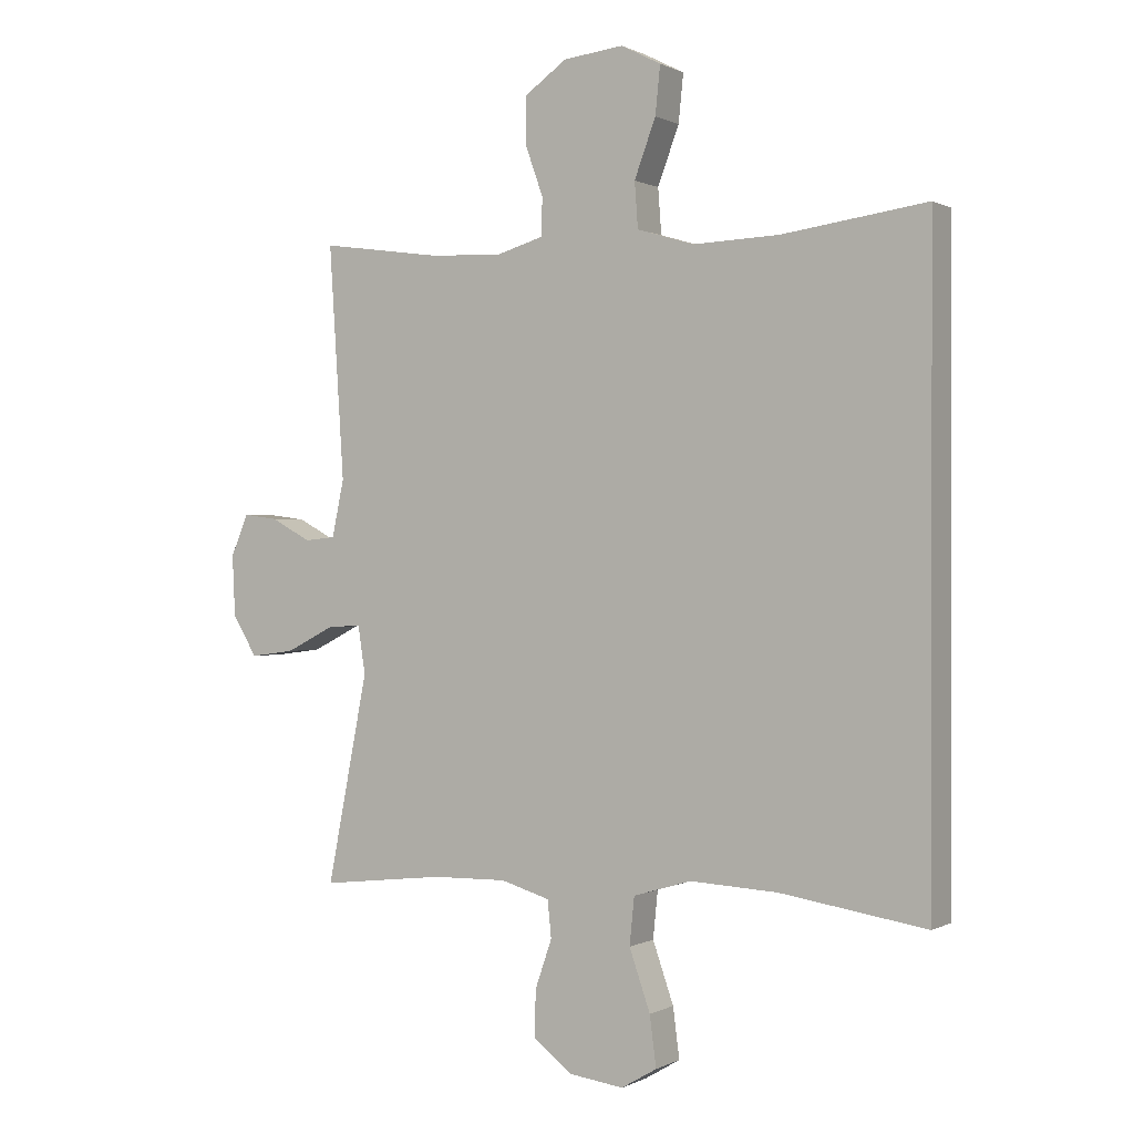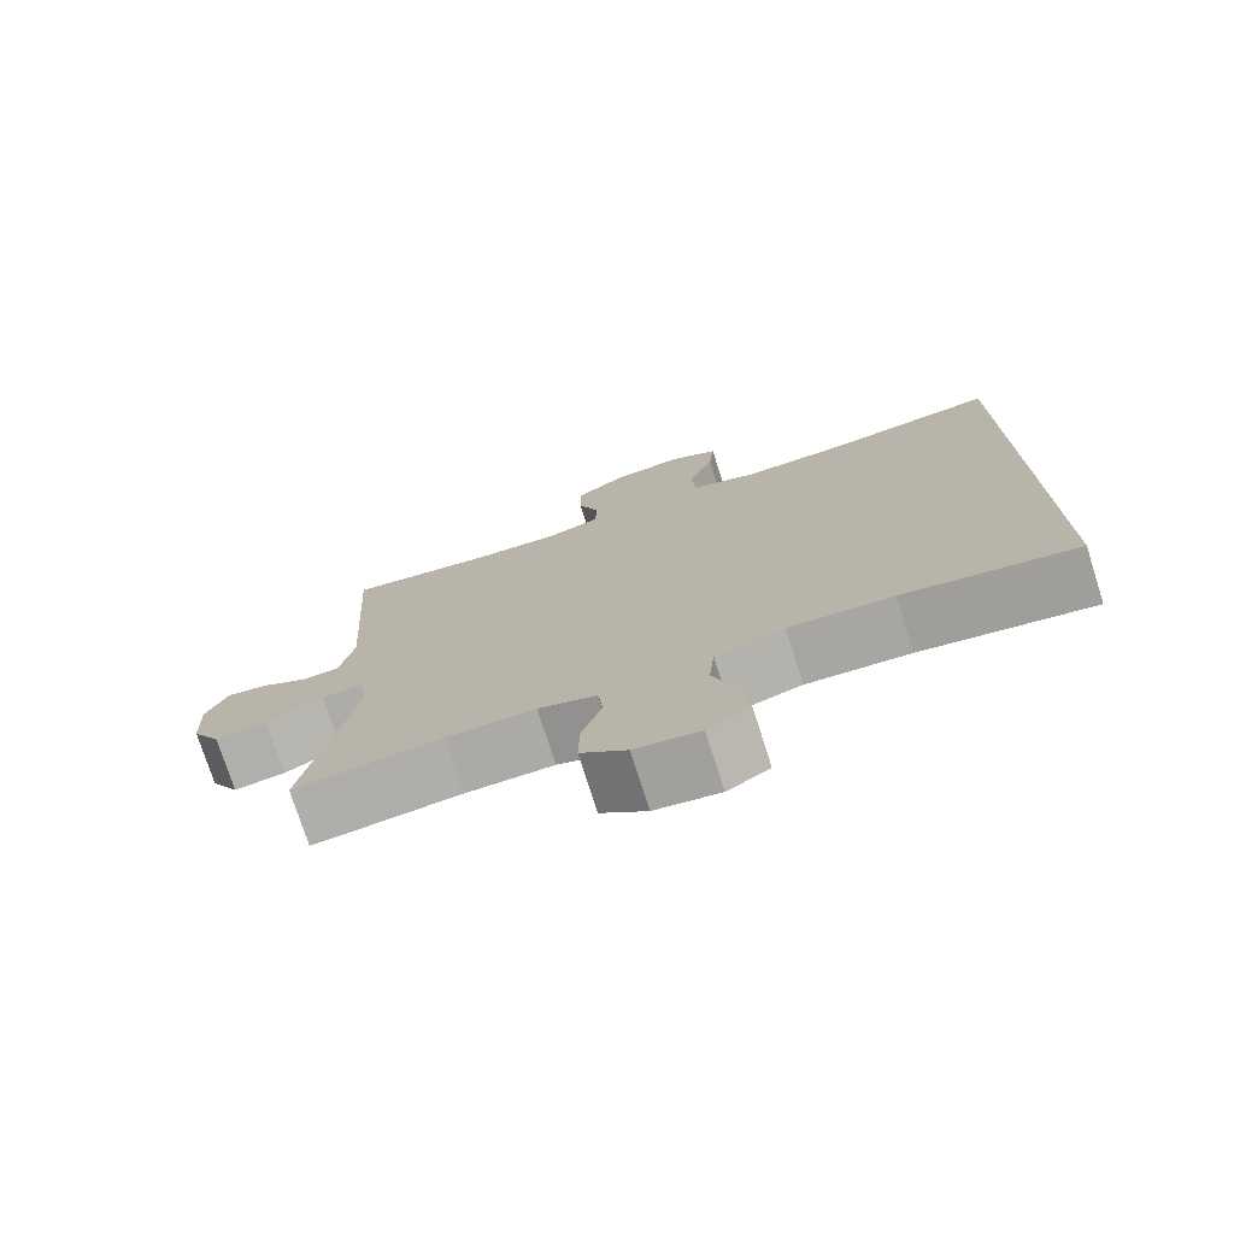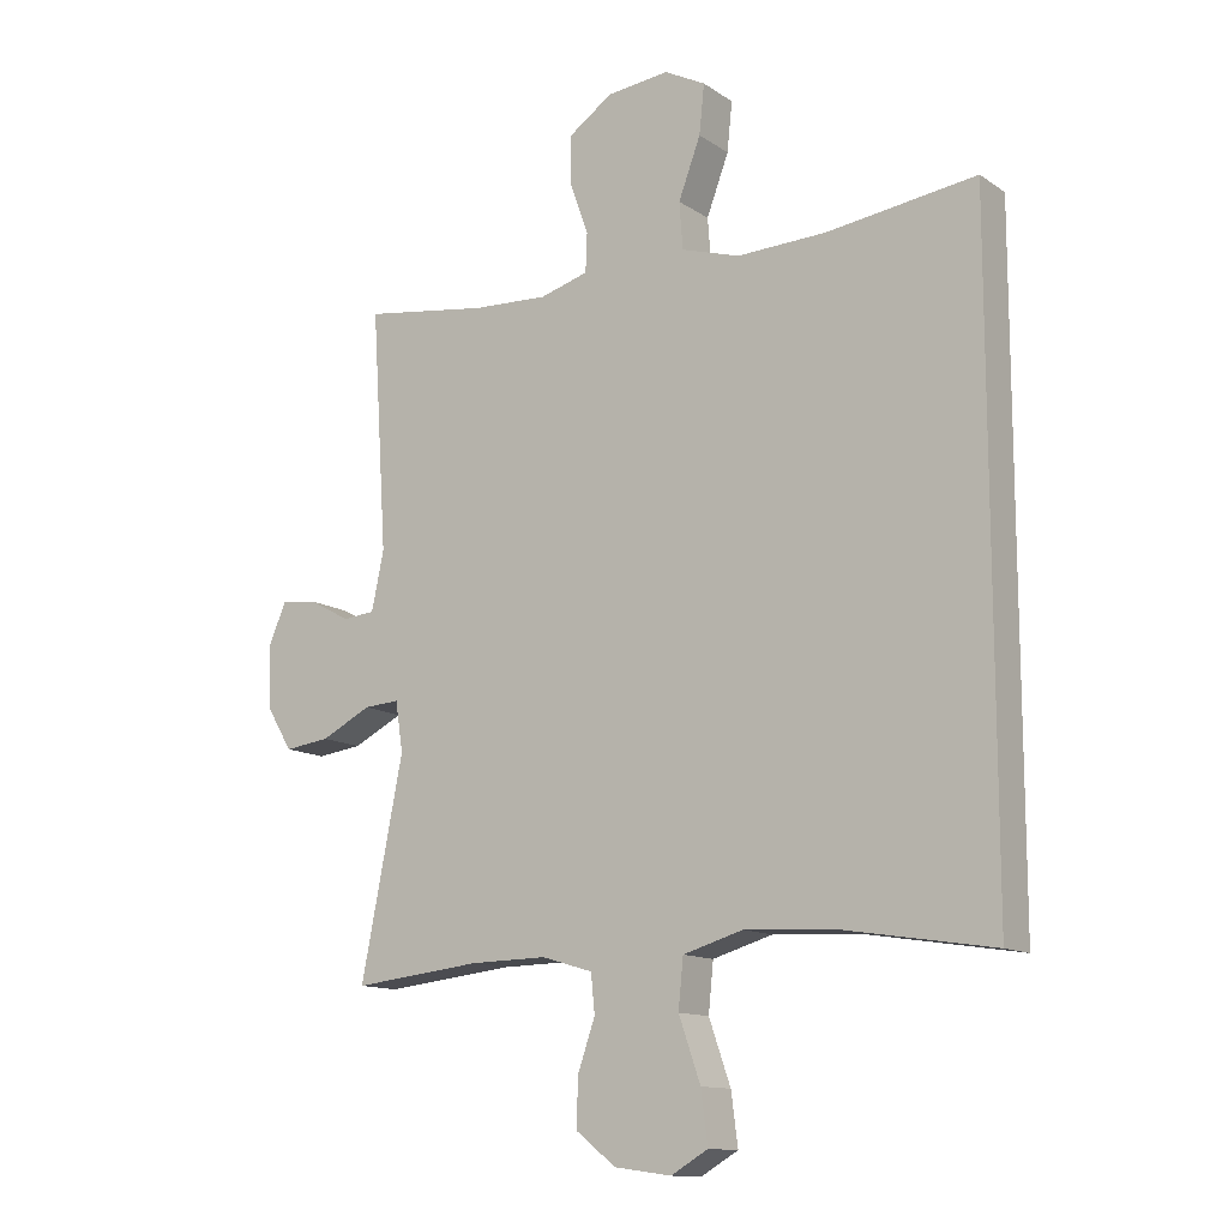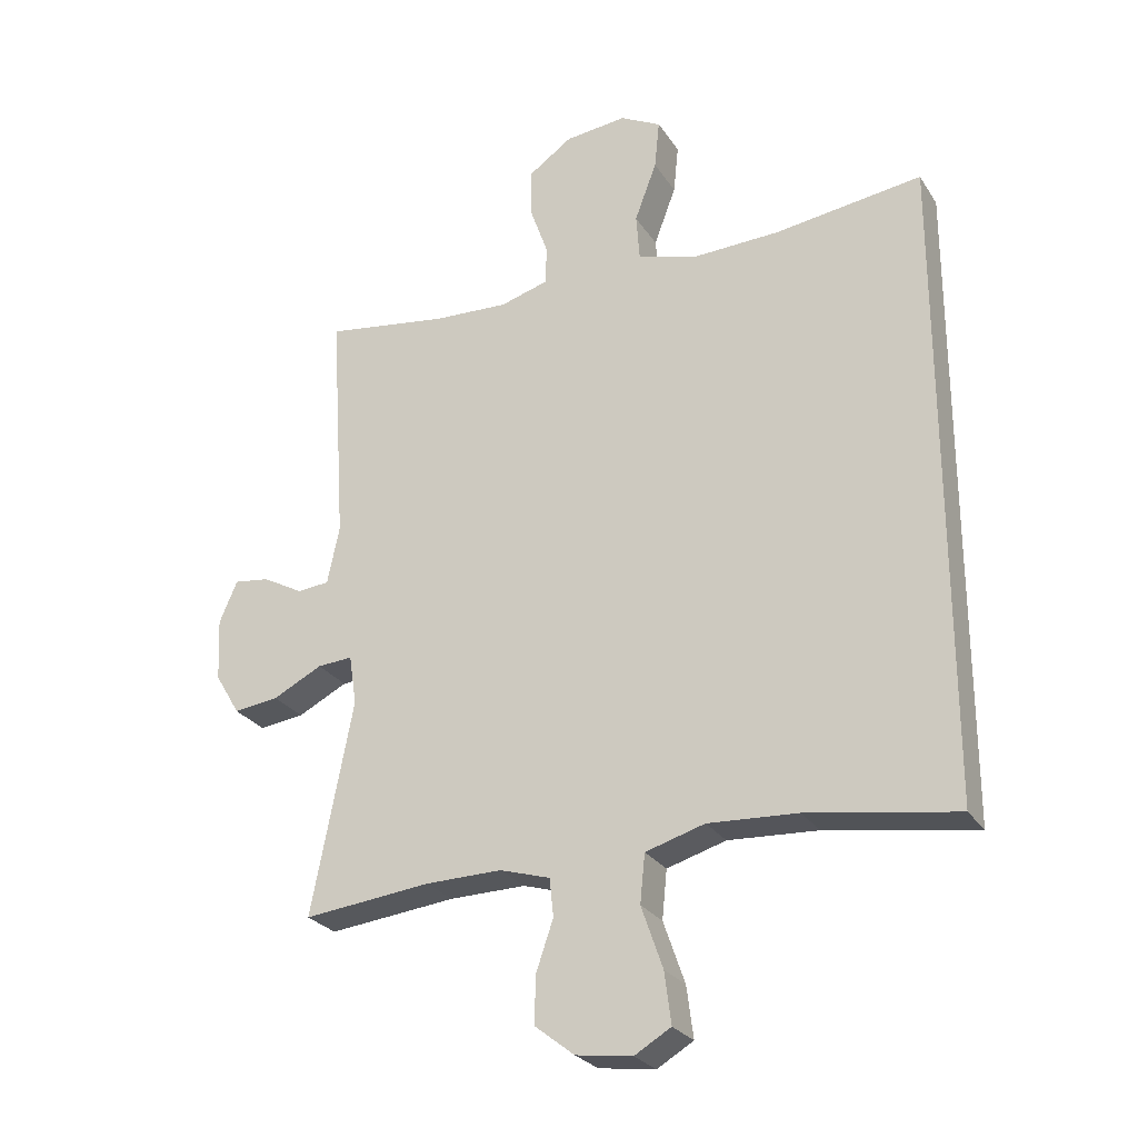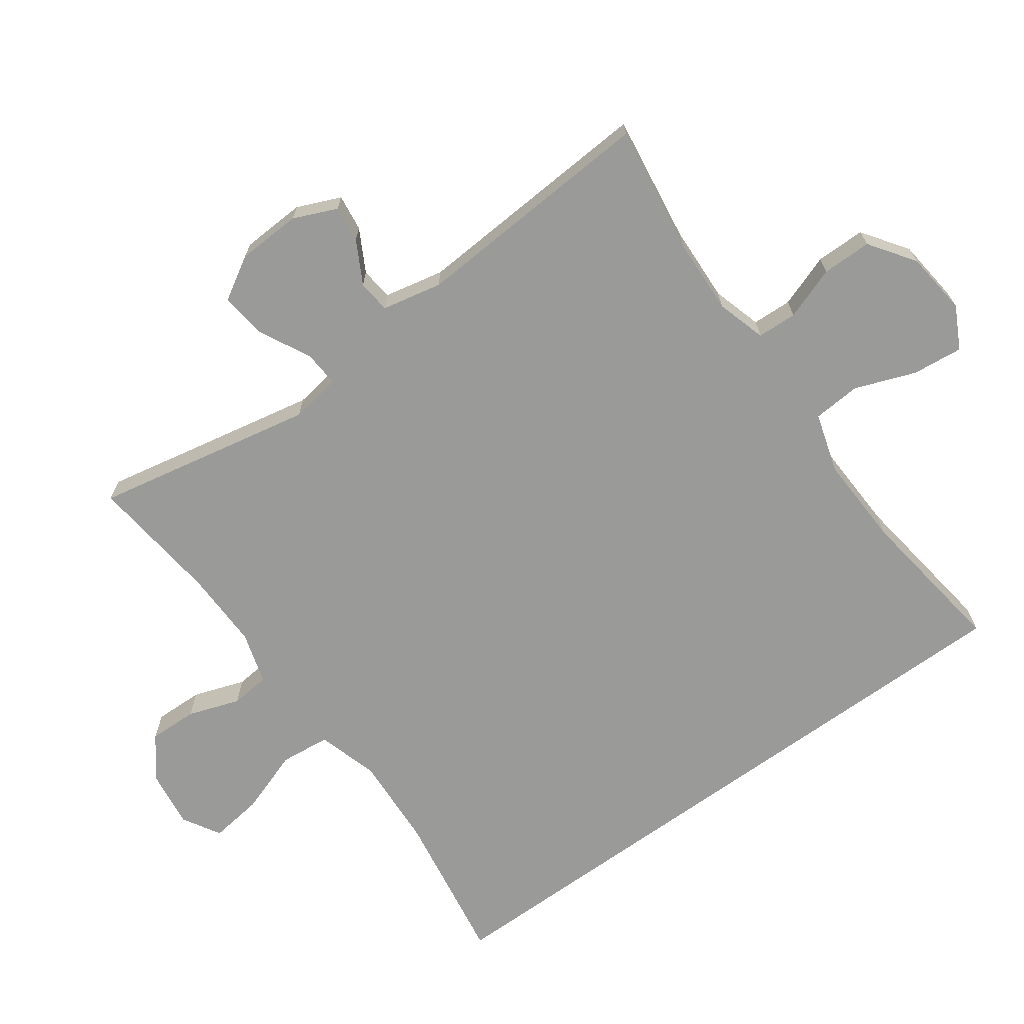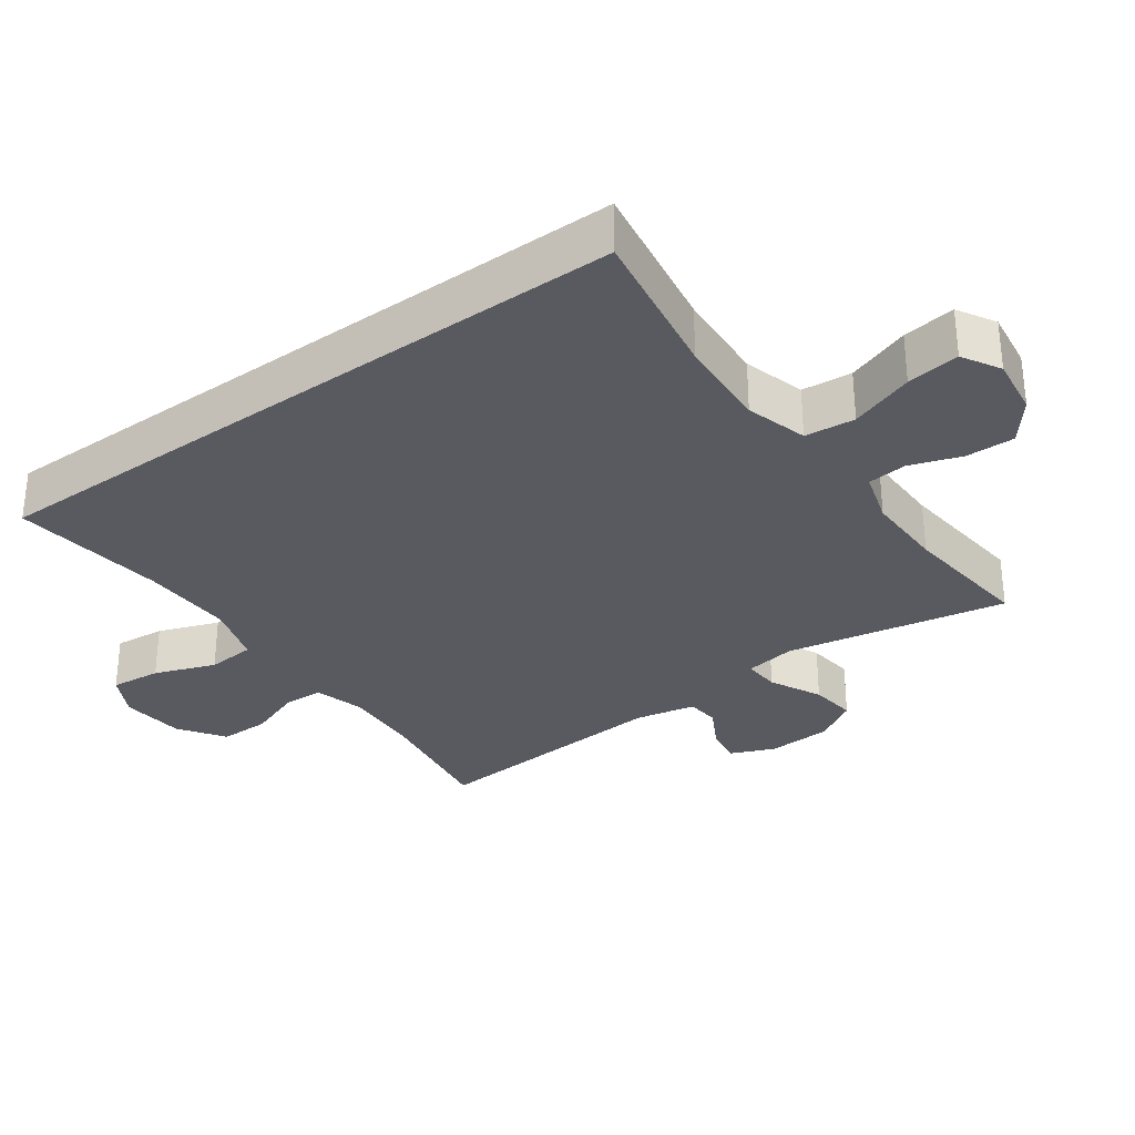
<metadata>
{"format":"obj","ext":"obj","renderer":"f3d","projection":"perspective","resolution":1024,"background":"white","views":[{"elev":0.3,"azim":29.4,"up":"+Z"},{"elev":-75.4,"azim":17.7,"up":"+Z"},{"elev":-12.5,"azim":33.8,"up":"+Z"},{"elev":-26.2,"azim":25.8,"up":"+Z"},{"elev":-69.2,"azim":-54.2,"up":"+Y"},{"elev":-31.9,"azim":125.7,"up":"+Y"}]}
</metadata>
<code>
o path640
v 0.2932 0.0375 0.4667
v 0.156 0.0375 0.4614
v 0.06607 0.0375 0.4886
v 0.0607 0.0375 0.5604
v 0.09475 0.0375 0.6515
v 0.1026 0.0375 0.7272
v 0.03935 0.0375 0.7598
v -0.05598 0.0375 0.749
v -0.1236 0.0375 0.7015
v -0.1236 0.0375 0.627
v -0.0952 0.0375 0.5474
v -0.09757 0.0375 0.4878
v -0.1718 0.0375 0.4659
v -0.2868 0.0375 0.4711
v -0.4796 0.0375 0.4984
v -0.4558 0.0375 0.1305
v -0.4748 0.0375 0.04039
v -0.5241 0.0375 0.03538
v -0.5874 0.0375 0.06966
v -0.6425 0.0375 0.07666
v -0.6704 0.0375 0.0114
v -0.6659 0.0375 -0.08484
v -0.6272 0.0375 -0.1492
v -0.5576 0.0375 -0.1401
v -0.481 0.0375 -0.1012
v -0.4265 0.0375 -0.09736
v -0.4149 0.0375 -0.1737
v -0.4796 0.0375 -0.5033
v -0.2824 0.0375 -0.4811
v -0.164 0.0375 -0.4788
v -0.08604 0.0375 -0.5022
v -0.08015 0.0375 -0.5608
v -0.1068 0.0375 -0.6383
v -0.1087 0.0375 -0.7114
v -0.04736 0.0375 -0.7594
v 0.03974 0.0375 -0.7711
v 0.09627 0.0375 -0.7377
v 0.08593 0.0375 -0.6583
v 0.05257 0.0375 -0.5623
v 0.06008 0.0375 -0.487
v 0.1521 0.0375 -0.4596
v 0.291 0.0375 -0.467
v 0.5223 0.0375 -0.5033
v 0.5223 0.0375 0.4984
v 0.2932 -0.0375 0.4667
v 0.156 -0.0375 0.4614
v 0.06607 -0.0375 0.4886
v 0.0607 -0.0375 0.5604
v 0.09475 -0.0375 0.6515
v 0.1026 -0.0375 0.7272
v 0.03935 -0.0375 0.7598
v -0.05598 -0.0375 0.749
v -0.1236 -0.0375 0.7015
v -0.1236 -0.0375 0.627
v -0.0952 -0.0375 0.5474
v -0.09757 -0.0375 0.4878
v -0.1718 -0.0375 0.4659
v -0.2868 -0.0375 0.4711
v -0.4796 -0.0375 0.4984
v -0.4558 -0.0375 0.1305
v -0.4748 -0.0375 0.04039
v -0.5241 -0.0375 0.03538
v -0.5874 -0.0375 0.06966
v -0.6425 -0.0375 0.07666
v -0.6704 -0.0375 0.0114
v -0.6659 -0.0375 -0.08484
v -0.6272 -0.0375 -0.1492
v -0.5576 -0.0375 -0.1401
v -0.481 -0.0375 -0.1012
v -0.4265 -0.0375 -0.09736
v -0.4149 -0.0375 -0.1737
v -0.4796 -0.0375 -0.5033
v -0.2824 -0.0375 -0.4811
v -0.164 -0.0375 -0.4788
v -0.08604 -0.0375 -0.5022
v -0.08015 -0.0375 -0.5608
v -0.1068 -0.0375 -0.6383
v -0.1087 -0.0375 -0.7114
v -0.04736 -0.0375 -0.7594
v 0.03974 -0.0375 -0.7711
v 0.09627 -0.0375 -0.7377
v 0.08593 -0.0375 -0.6583
v 0.05257 -0.0375 -0.5623
v 0.06008 -0.0375 -0.487
v 0.1521 -0.0375 -0.4596
v 0.291 -0.0375 -0.467
v 0.5223 -0.0375 -0.5033
v 0.5223 -0.0375 0.4984
v -0.04736 0.0375 -0.7594
v 0.03974 0.0375 -0.7711
v 0.09627 0.0375 -0.7377
v 0.09627 0.0375 -0.7377
v -0.1087 0.0375 -0.7114
v 0.08593 0.0375 -0.6583
v -0.1068 0.0375 -0.6383
v 0.05257 0.0375 -0.5623
v -0.08015 0.0375 -0.5608
v 0.06008 0.0375 -0.487
v 0.06008 0.0375 -0.487
v -0.08604 0.0375 -0.5022
v -0.08604 0.0375 -0.5022
v 0.5223 0.0375 -0.5033
v 0.5223 0.0375 -0.5033
v 0.5223 0.0375 0.4984
v 0.5223 0.0375 0.4984
v -0.164 0.0375 -0.4788
v -0.4796 0.0375 -0.5033
v -0.4796 0.0375 -0.5033
v -0.2824 0.0375 -0.4811
v 0.1521 0.0375 -0.4596
v 0.291 0.0375 -0.467
v -0.4149 0.0375 -0.1737
v -0.4265 0.0375 -0.09736
v -0.4265 0.0375 -0.09736
v -0.6659 0.0375 -0.08484
v -0.6272 0.0375 -0.1492
v -0.6272 0.0375 -0.1492
v -0.5576 0.0375 -0.1401
v -0.481 0.0375 -0.1012
v -0.6704 0.0375 0.0114
v -0.6425 0.0375 0.07666
v -0.6425 0.0375 0.07666
v -0.4748 0.0375 0.04039
v -0.4748 0.0375 0.04039
v -0.5241 0.0375 0.03538
v -0.5874 0.0375 0.06966
v -0.4558 0.0375 0.1305
v -0.4796 0.0375 0.4984
v -0.4796 0.0375 0.4984
v -0.2868 0.0375 0.4711
v -0.1718 0.0375 0.4659
v 0.2932 0.0375 0.4667
v 0.156 0.0375 0.4614
v 0.06607 0.0375 0.4886
v 0.06607 0.0375 0.4886
v -0.09757 0.0375 0.4878
v -0.09757 0.0375 0.4878
v -0.0952 0.0375 0.5474
v 0.0607 0.0375 0.5604
v -0.1236 0.0375 0.627
v 0.09475 0.0375 0.6515
v -0.1236 0.0375 0.7015
v 0.1026 0.0375 0.7272
v 0.1026 0.0375 0.7272
v -0.05598 0.0375 0.749
v 0.03935 0.0375 0.7598
v -0.04736 -0.0375 -0.7594
v 0.03974 -0.0375 -0.7711
v 0.09627 -0.0375 -0.7377
v 0.09627 -0.0375 -0.7377
v -0.1087 -0.0375 -0.7114
v 0.08593 -0.0375 -0.6583
v -0.1068 -0.0375 -0.6383
v 0.05257 -0.0375 -0.5623
v -0.08015 -0.0375 -0.5608
v 0.06008 -0.0375 -0.487
v 0.06008 -0.0375 -0.487
v -0.08604 -0.0375 -0.5022
v -0.08604 -0.0375 -0.5022
v 0.5223 -0.0375 -0.5033
v 0.5223 -0.0375 -0.5033
v 0.5223 -0.0375 0.4984
v 0.5223 -0.0375 0.4984
v -0.164 -0.0375 -0.4788
v -0.4796 -0.0375 -0.5033
v -0.4796 -0.0375 -0.5033
v -0.2824 -0.0375 -0.4811
v 0.1521 -0.0375 -0.4596
v 0.291 -0.0375 -0.467
v -0.4149 -0.0375 -0.1737
v -0.4265 -0.0375 -0.09736
v -0.4265 -0.0375 -0.09736
v -0.6659 -0.0375 -0.08484
v -0.6272 -0.0375 -0.1492
v -0.6272 -0.0375 -0.1492
v -0.5576 -0.0375 -0.1401
v -0.481 -0.0375 -0.1012
v -0.6704 -0.0375 0.0114
v -0.6425 -0.0375 0.07666
v -0.6425 -0.0375 0.07666
v -0.4748 -0.0375 0.04039
v -0.4748 -0.0375 0.04039
v -0.5241 -0.0375 0.03538
v -0.5874 -0.0375 0.06966
v -0.4558 -0.0375 0.1305
v -0.4796 -0.0375 0.4984
v -0.4796 -0.0375 0.4984
v -0.2868 -0.0375 0.4711
v -0.1718 -0.0375 0.4659
v 0.2932 -0.0375 0.4667
v 0.156 -0.0375 0.4614
v 0.06607 -0.0375 0.4886
v 0.06607 -0.0375 0.4886
v -0.09757 -0.0375 0.4878
v -0.09757 -0.0375 0.4878
v -0.0952 -0.0375 0.5474
v 0.0607 -0.0375 0.5604
v -0.1236 -0.0375 0.627
v 0.09475 -0.0375 0.6515
v -0.1236 -0.0375 0.7015
v 0.1026 -0.0375 0.7272
v 0.1026 -0.0375 0.7272
v -0.05598 -0.0375 0.749
v 0.03935 -0.0375 0.7598
f 176 173 174
f 177 181 183
f 168 190 191
f 183 184 178
f 176 183 173
f 155 154 158
f 203 199 204
f 198 203 200
f 177 183 176
f 162 169 160
f 164 156 170
f 158 154 156
f 190 169 162
f 169 190 168
f 171 181 177
f 173 183 178
f 156 168 170
f 147 152 153
f 185 189 188
f 158 156 164
f 194 192 196
f 167 164 170
f 204 199 201
f 171 191 189
f 148 152 147
f 168 191 171
f 151 147 153
f 178 184 179
f 167 170 165
f 185 188 186
f 192 197 196
f 171 185 181
f 153 152 154
f 189 192 194
f 171 189 185
f 153 154 155
f 149 152 148
f 196 197 198
f 198 199 203
f 170 168 171
f 189 191 192
f 197 199 198
f 35 36 80 79
f 36 92 150 80
f 34 35 79 78
f 37 38 82 81
f 33 34 78 77
f 38 39 83 82
f 32 33 77 76
f 39 99 157 83
f 101 32 76 159
f 103 105 163 161
f 30 31 75 74
f 108 29 73 166
f 40 41 85 84
f 42 43 87 86
f 29 30 74 73
f 41 42 86 85
f 27 28 72 71
f 114 27 71 172
f 22 117 175 66
f 23 24 68 67
f 24 25 69 68
f 25 26 70 69
f 21 22 66 65
f 122 21 65 180
f 124 18 62 182
f 19 20 64 63
f 18 19 63 62
f 16 17 61 60
f 129 16 60 187
f 14 15 59 58
f 13 14 58 57
f 1 2 46 45
f 2 135 193 46
f 137 13 57 195
f 44 1 45 88
f 11 12 56 55
f 3 4 48 47
f 10 11 55 54
f 4 5 49 48
f 9 10 54 53
f 5 144 202 49
f 8 9 53 52
f 7 8 52 51
f 6 7 51 50
f 118 116 115
f 119 125 123
f 110 133 132
f 125 120 126
f 118 115 125
f 97 100 96
f 145 146 141
f 140 142 145
f 119 118 125
f 104 102 111
f 106 112 98
f 100 98 96
f 132 104 111
f 111 110 132
f 113 119 123
f 115 120 125
f 98 112 110
f 89 95 94
f 127 130 131
f 100 106 98
f 136 138 134
f 109 112 106
f 146 143 141
f 113 131 133
f 90 89 94
f 110 113 133
f 93 95 89
f 120 121 126
f 109 107 112
f 127 128 130
f 134 138 139
f 113 123 127
f 95 96 94
f 131 136 134
f 113 127 131
f 95 97 96
f 91 90 94
f 138 140 139
f 140 145 141
f 112 113 110
f 131 134 133
f 139 140 141

</code>
